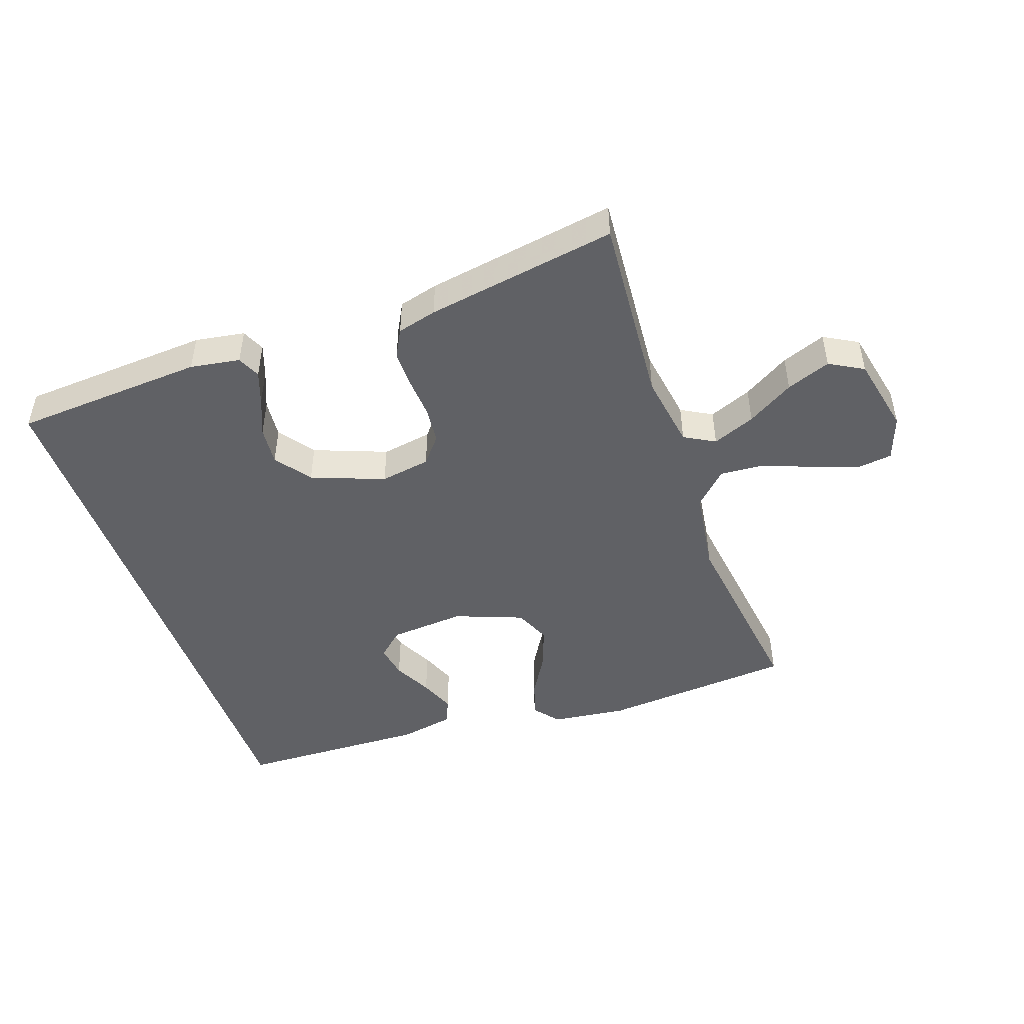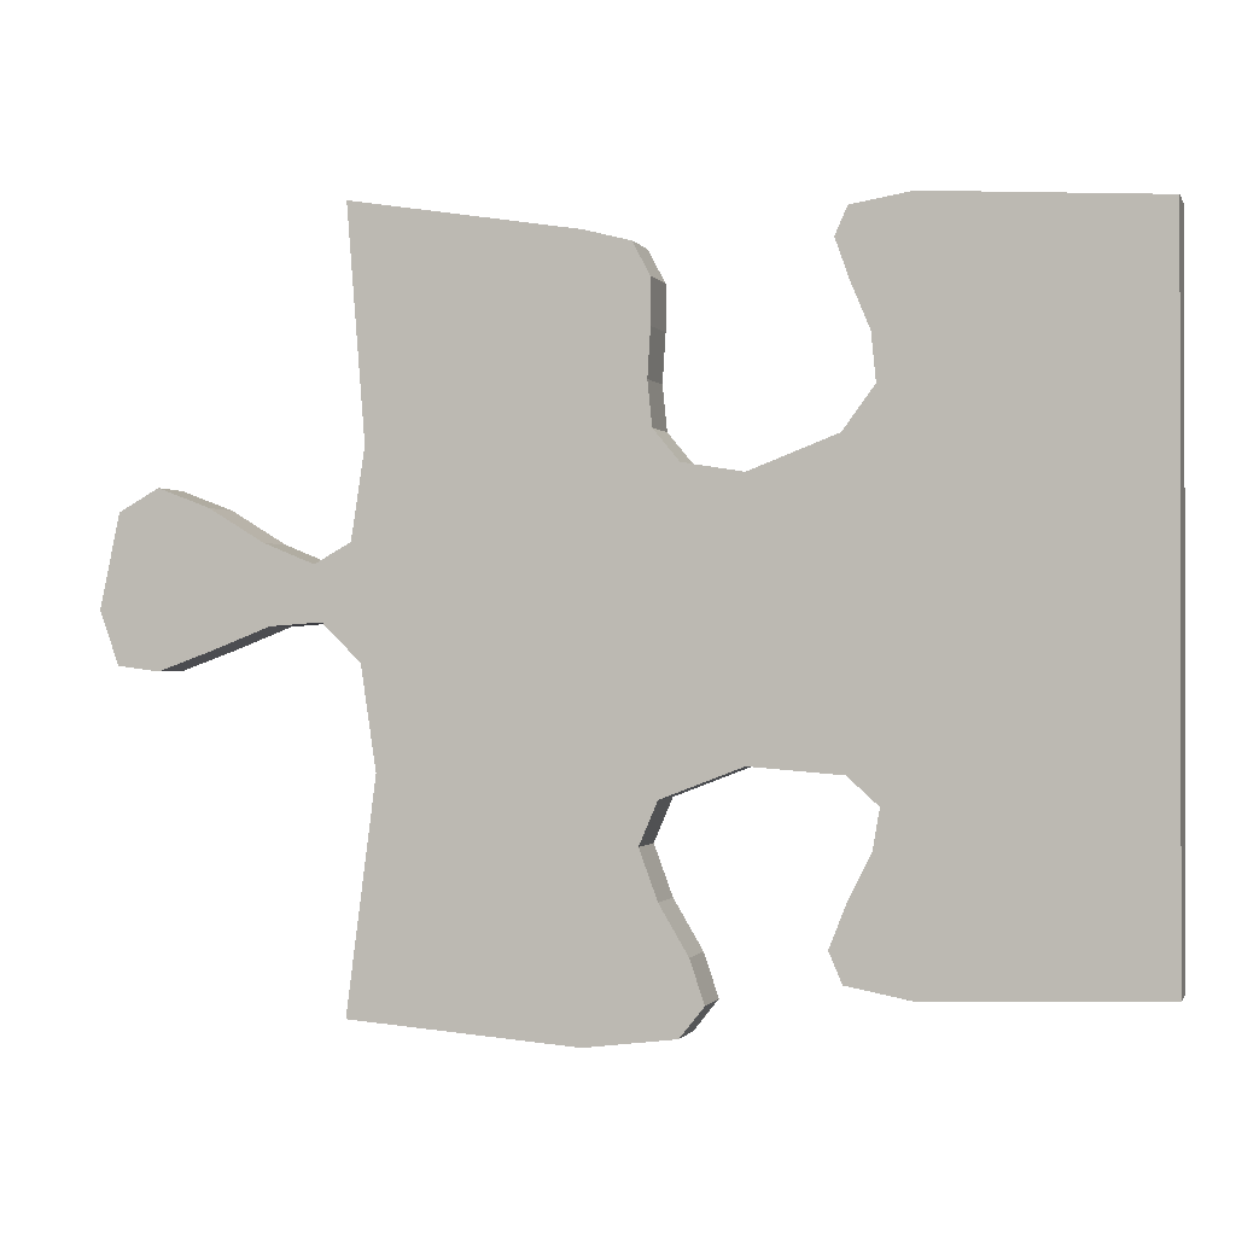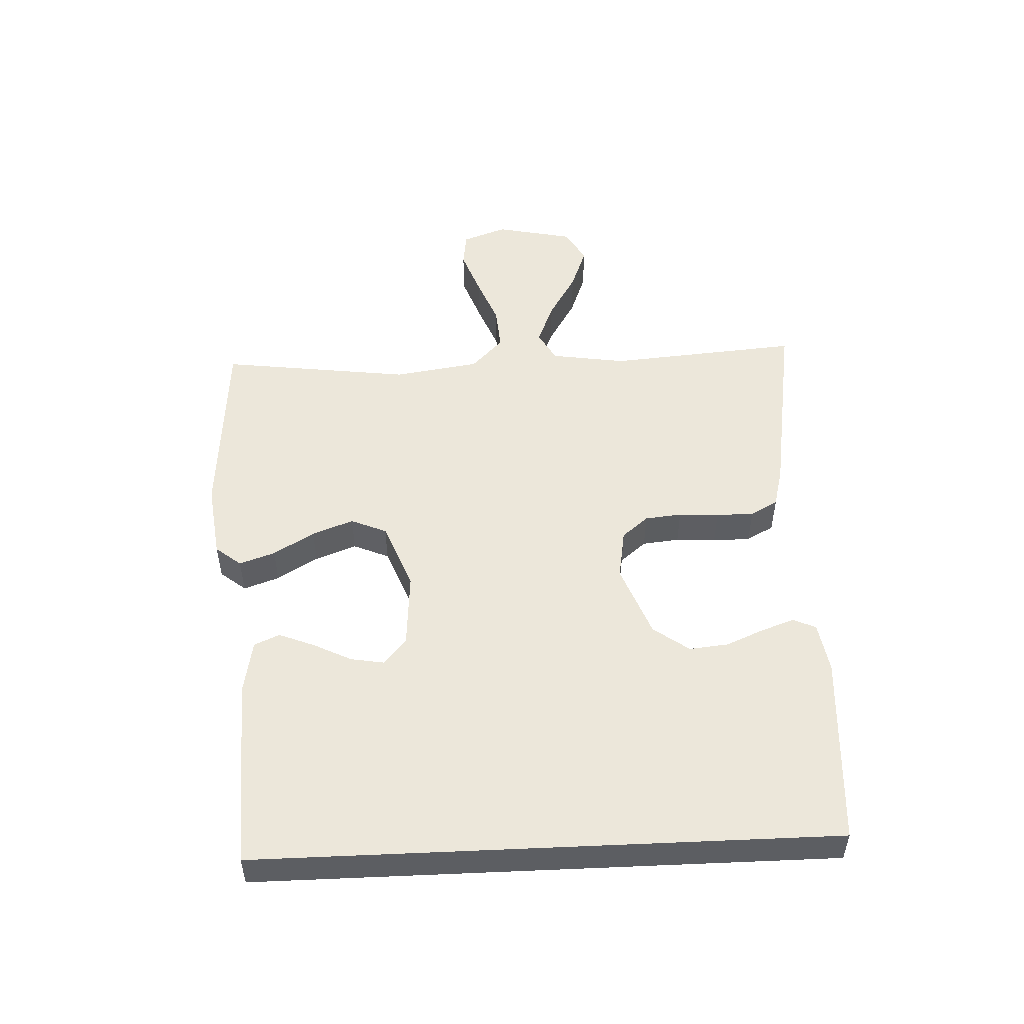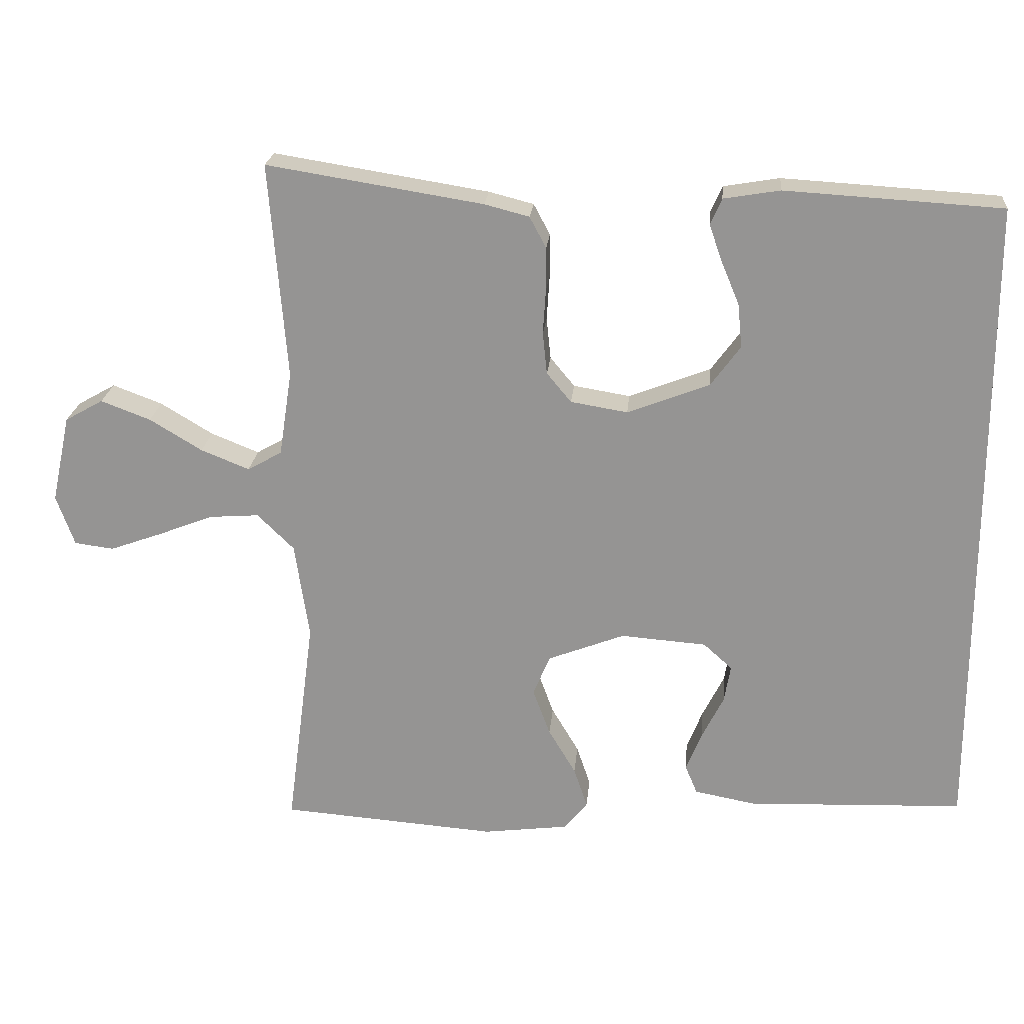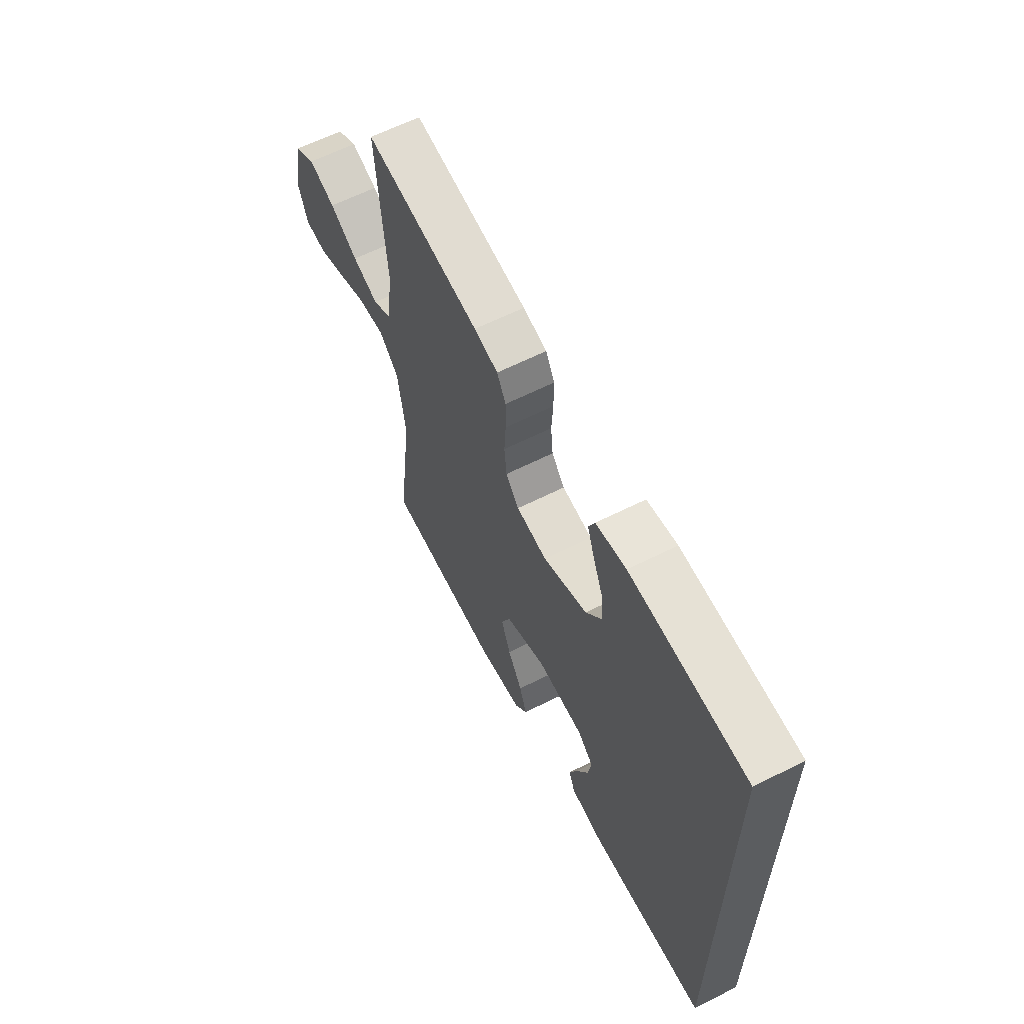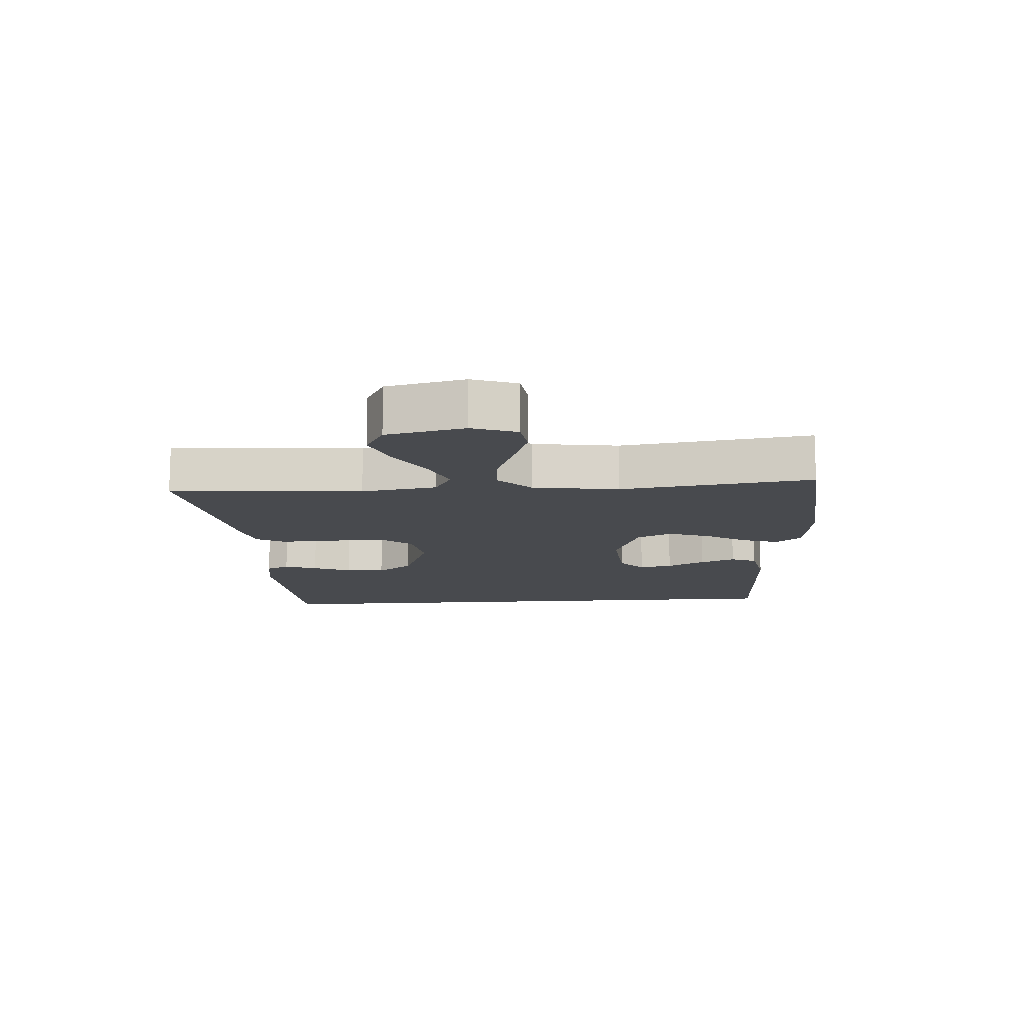
<metadata>
{"format":"obj","ext":"obj","renderer":"f3d","projection":"perspective","resolution":1024,"background":"white","views":[{"elev":-47.6,"azim":19.4,"up":"+Y"},{"elev":-0.6,"azim":-164.2,"up":"+Z"},{"elev":51.6,"azim":-92.6,"up":"+Y"},{"elev":22.0,"azim":-174.8,"up":"+Z"},{"elev":61.8,"azim":-117.2,"up":"+Z"},{"elev":-13.0,"azim":94.2,"up":"+Y"}]}
</metadata>
<code>
v -0.5 0.07 0.462
v -0.2 0.07 0.48
v -0.122 0.07 0.467
v -0.106 0.07 0.431
v -0.124 0.07 0.38
v -0.149 0.07 0.32
v -0.155 0.07 0.259
v -0.114 0.07 0.203
v 0 0.07 0.159
v 0.079 0.07 0.172
v 0.113 0.07 0.213
v 0.119 0.07 0.271
v 0.115 0.07 0.334
v 0.115 0.07 0.393
v 0.138 0.07 0.436
v 0.2 0.07 0.452
v 0.5 0.07 0.5
v 0.476 0.07 0.2
v 0.494 0.07 0.082
v 0.542 0.07 0.055
v 0.609 0.07 0.082
v 0.682 0.07 0.126
v 0.751 0.07 0.152
v 0.804 0.07 0.122
v 0.83 0.07 0
v 0.805 0.07 -0.07
v 0.75 0.07 -0.077
v 0.678 0.07 -0.051
v 0.601 0.07 -0.021
v 0.532 0.07 -0.016
v 0.481 0.07 -0.066
v 0.461 0.07 -0.2
v 0.5 0.07 -0.5
v 0.2 0.07 -0.523
v 0.081 0.07 -0.508
v 0.049 0.07 -0.468
v 0.068 0.07 -0.412
v 0.106 0.07 -0.348
v 0.13 0.07 -0.283
v 0.106 0.07 -0.227
v 0 0.07 -0.186
v -0.119 0.07 -0.195
v -0.159 0.07 -0.231
v -0.15 0.07 -0.283
v -0.12 0.07 -0.343
v -0.098 0.07 -0.398
v -0.115 0.07 -0.438
v -0.2 0.07 -0.454
v -0.5 0.07 -0.443
v -0.5 0 0.462
v -0.2 0 0.48
v -0.122 0 0.467
v -0.106 0 0.431
v -0.124 0 0.38
v -0.149 0 0.32
v -0.155 0 0.259
v -0.114 0 0.203
v 0 0 0.159
v 0.079 0 0.172
v 0.113 0 0.213
v 0.119 0 0.271
v 0.115 0 0.334
v 0.115 0 0.393
v 0.138 0 0.436
v 0.2 0 0.452
v 0.5 0 0.5
v 0.476 0 0.2
v 0.494 0 0.082
v 0.542 0 0.055
v 0.609 0 0.082
v 0.682 0 0.126
v 0.751 0 0.152
v 0.804 0 0.122
v 0.83 0 0
v 0.805 0 -0.07
v 0.75 0 -0.077
v 0.678 0 -0.051
v 0.601 0 -0.021
v 0.532 0 -0.016
v 0.481 0 -0.066
v 0.461 0 -0.2
v 0.5 0 -0.5
v 0.2 0 -0.523
v 0.081 0 -0.508
v 0.049 0 -0.468
v 0.068 0 -0.412
v 0.106 0 -0.348
v 0.13 0 -0.283
v 0.106 0 -0.227
v 0 0 -0.186
v -0.119 0 -0.195
v -0.159 0 -0.231
v -0.15 0 -0.283
v -0.12 0 -0.343
v -0.098 0 -0.398
v -0.115 0 -0.438
v -0.2 0 -0.454
v -0.5 0 -0.443
f 47 48 49
f 46 47 49
f 45 46 49
f 44 45 49
f 43 44 49 1
f 42 43 1 2
f 36 37 38
f 35 36 38
f 34 35 38
f 33 34 38
f 32 33 38
f 31 32 38 39
f 30 31 39 40
f 27 28 29
f 26 27 29
f 25 26 29
f 24 25 29
f 23 24 29
f 22 23 29
f 21 22 29
f 20 21 29 30
f 30 40 41
f 20 30 41
f 19 20 41
f 16 17 18
f 15 16 18
f 14 15 18
f 13 14 18
f 12 13 18
f 11 12 18 19
f 4 5 6
f 3 4 6
f 2 3 6
f 2 6 7
f 42 2 7
f 19 41 42
f 11 19 42
f 10 11 42
f 9 10 42
f 8 9 42
f 7 8 42
f 98 97 96
f 98 96 95
f 98 95 94
f 98 94 93
f 50 98 93 92
f 51 50 92 91
f 87 86 85
f 87 85 84
f 87 84 83
f 87 83 82
f 87 82 81
f 88 87 81 80
f 89 88 80 79
f 78 77 76
f 78 76 75
f 78 75 74
f 78 74 73
f 78 73 72
f 78 72 71
f 78 71 70
f 79 78 70 69
f 90 89 79
f 90 79 69
f 90 69 68
f 67 66 65
f 67 65 64
f 67 64 63
f 67 63 62
f 67 62 61
f 68 67 61 60
f 55 54 53
f 55 53 52
f 55 52 51
f 56 55 51
f 56 51 91
f 91 90 68
f 91 68 60
f 91 60 59
f 91 59 58
f 91 58 57
f 91 57 56
f 1 50 51 2
f 2 51 52 3
f 3 52 53 4
f 4 53 54 5
f 5 54 55 6
f 6 55 56 7
f 7 56 57 8
f 8 57 58 9
f 9 58 59 10
f 10 59 60 11
f 11 60 61 12
f 12 61 62 13
f 13 62 63 14
f 14 63 64 15
f 15 64 65 16
f 16 65 66 17
f 17 66 67 18
f 18 67 68 19
f 19 68 69 20
f 20 69 70 21
f 21 70 71 22
f 22 71 72 23
f 23 72 73 24
f 24 73 74 25
f 25 74 75 26
f 26 75 76 27
f 27 76 77 28
f 28 77 78 29
f 29 78 79 30
f 30 79 80 31
f 31 80 81 32
f 32 81 82 33
f 33 82 83 34
f 34 83 84 35
f 35 84 85 36
f 36 85 86 37
f 37 86 87 38
f 38 87 88 39
f 39 88 89 40
f 40 89 90 41
f 41 90 91 42
f 42 91 92 43
f 43 92 93 44
f 44 93 94 45
f 45 94 95 46
f 46 95 96 47
f 47 96 97 48
f 48 97 98 49
f 49 98 50 1

</code>
